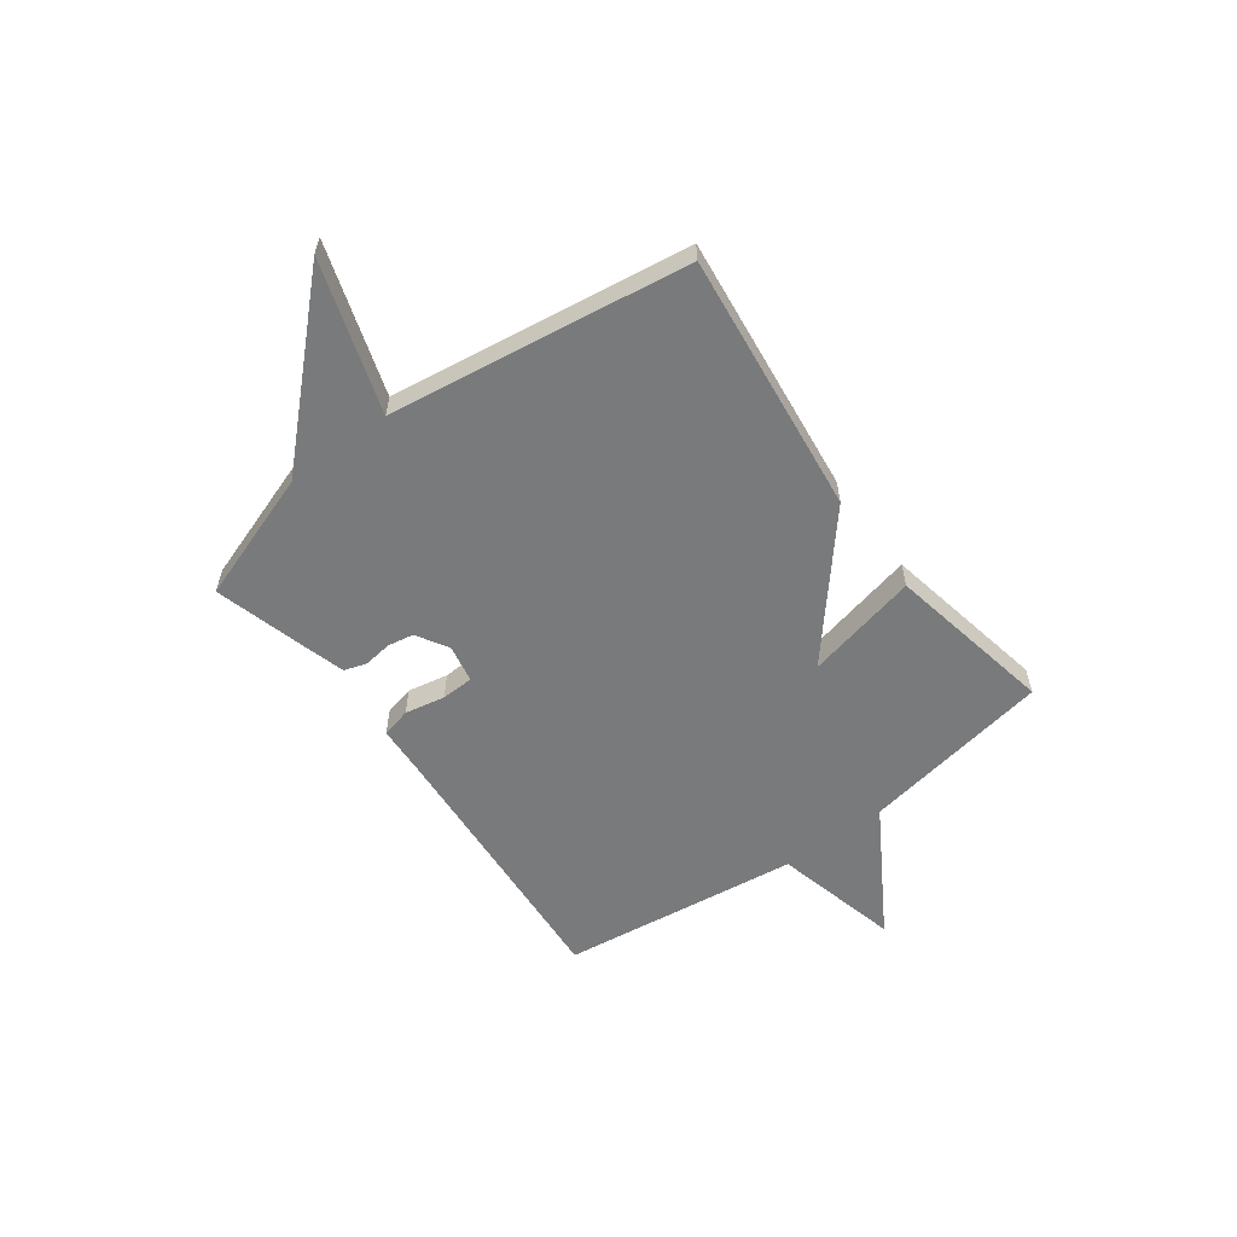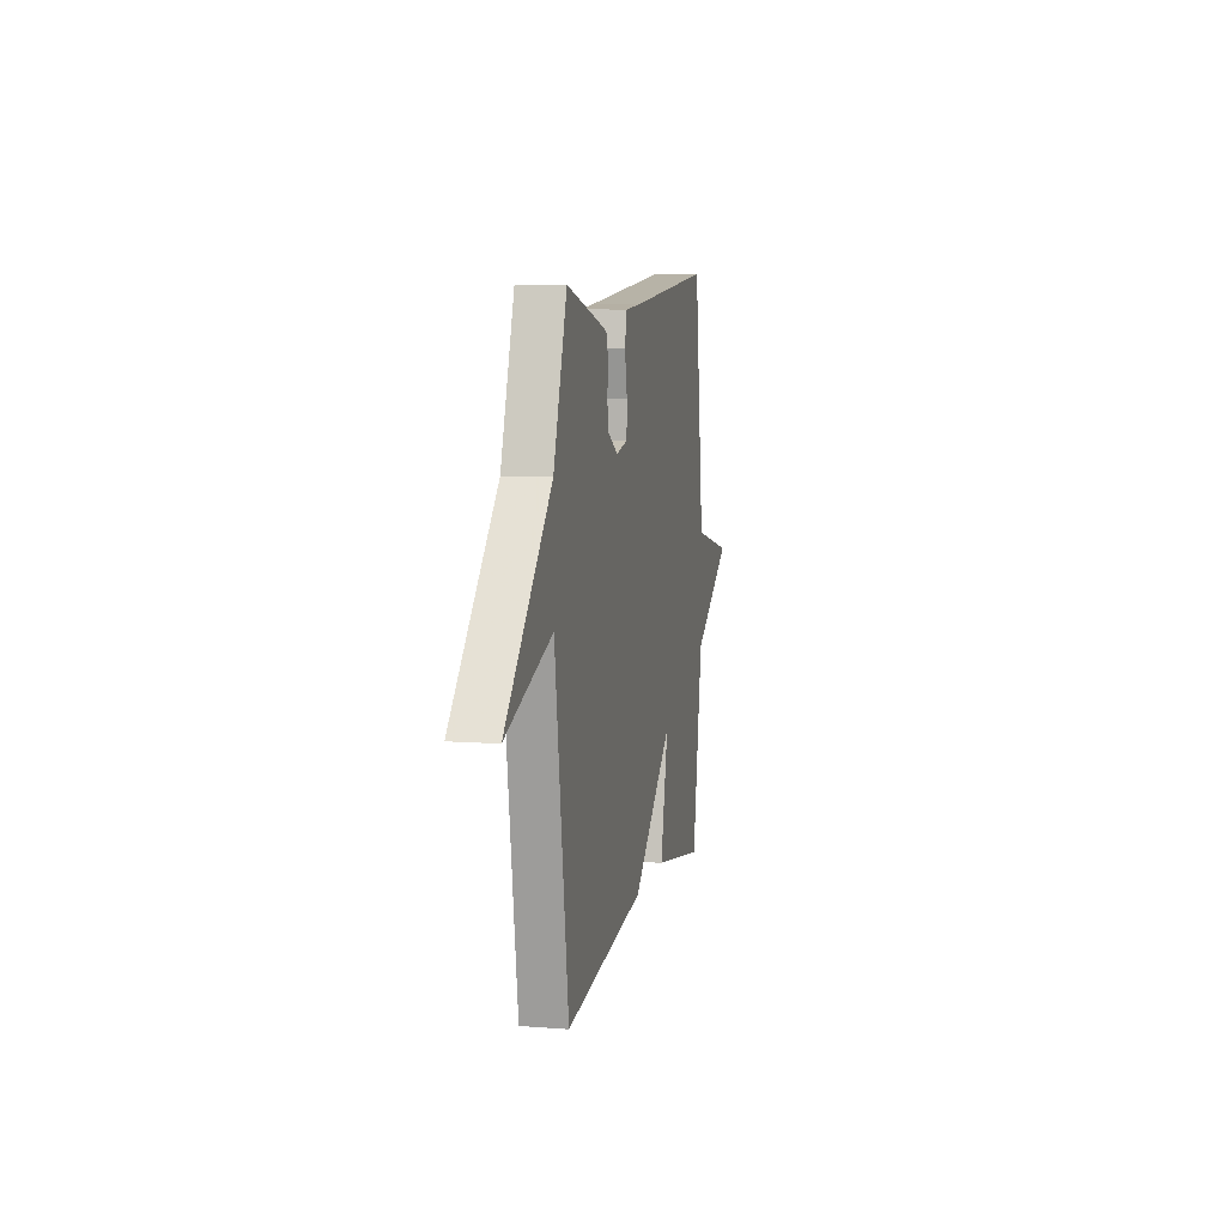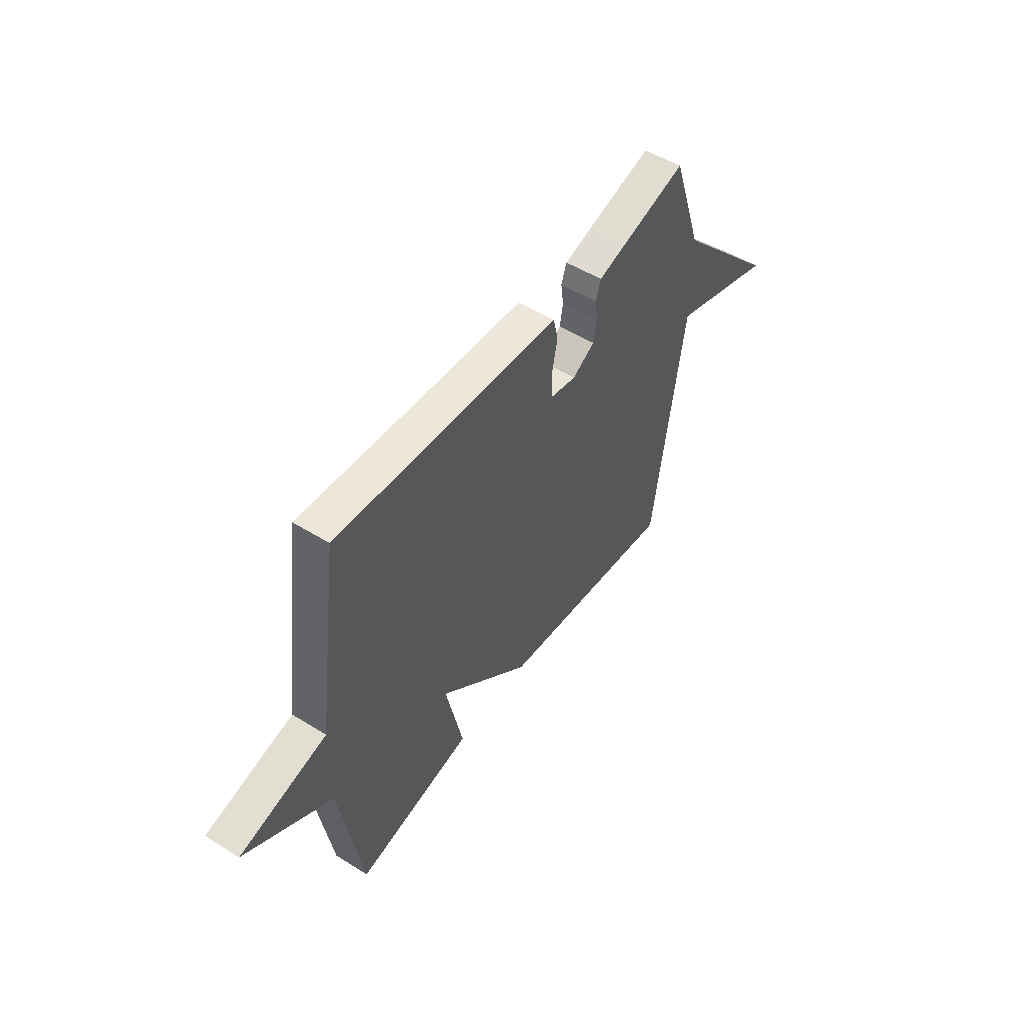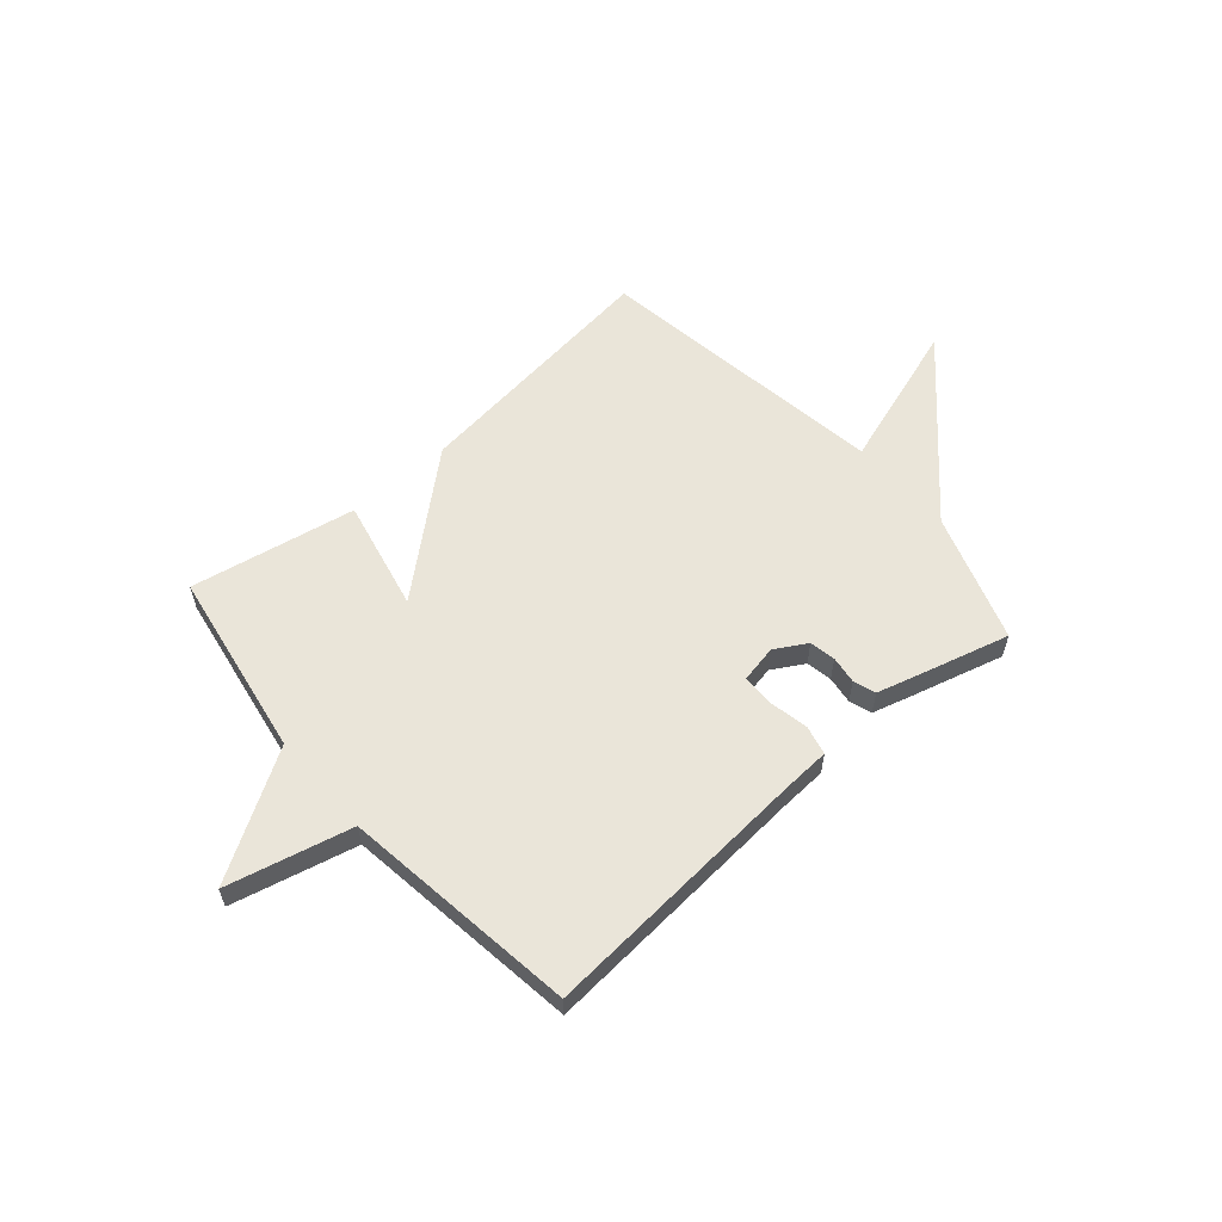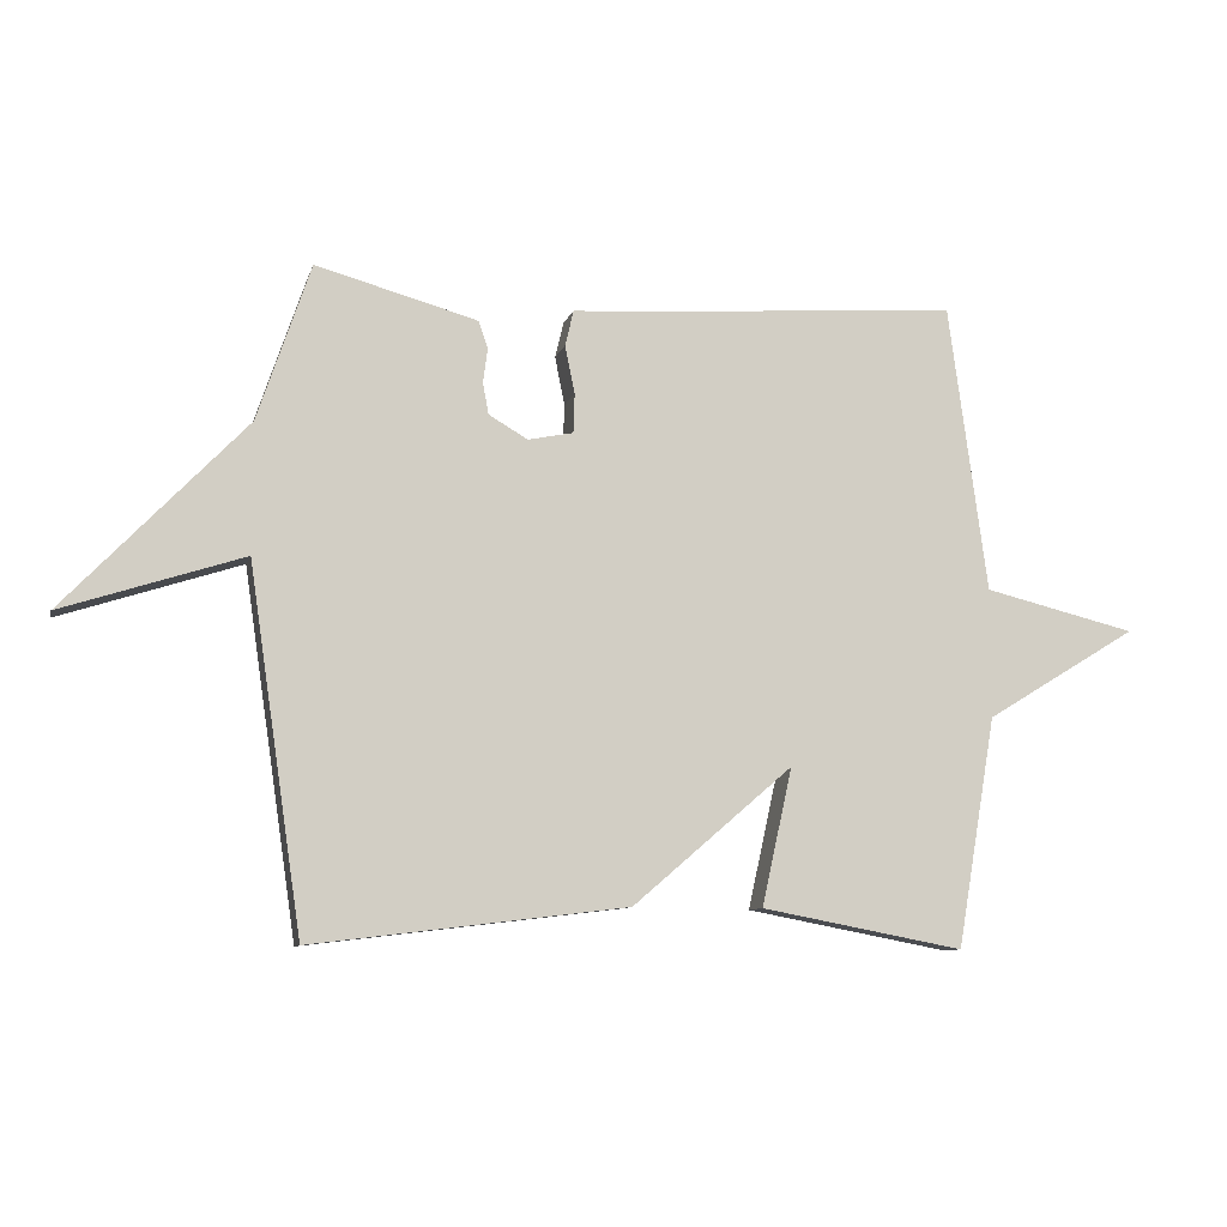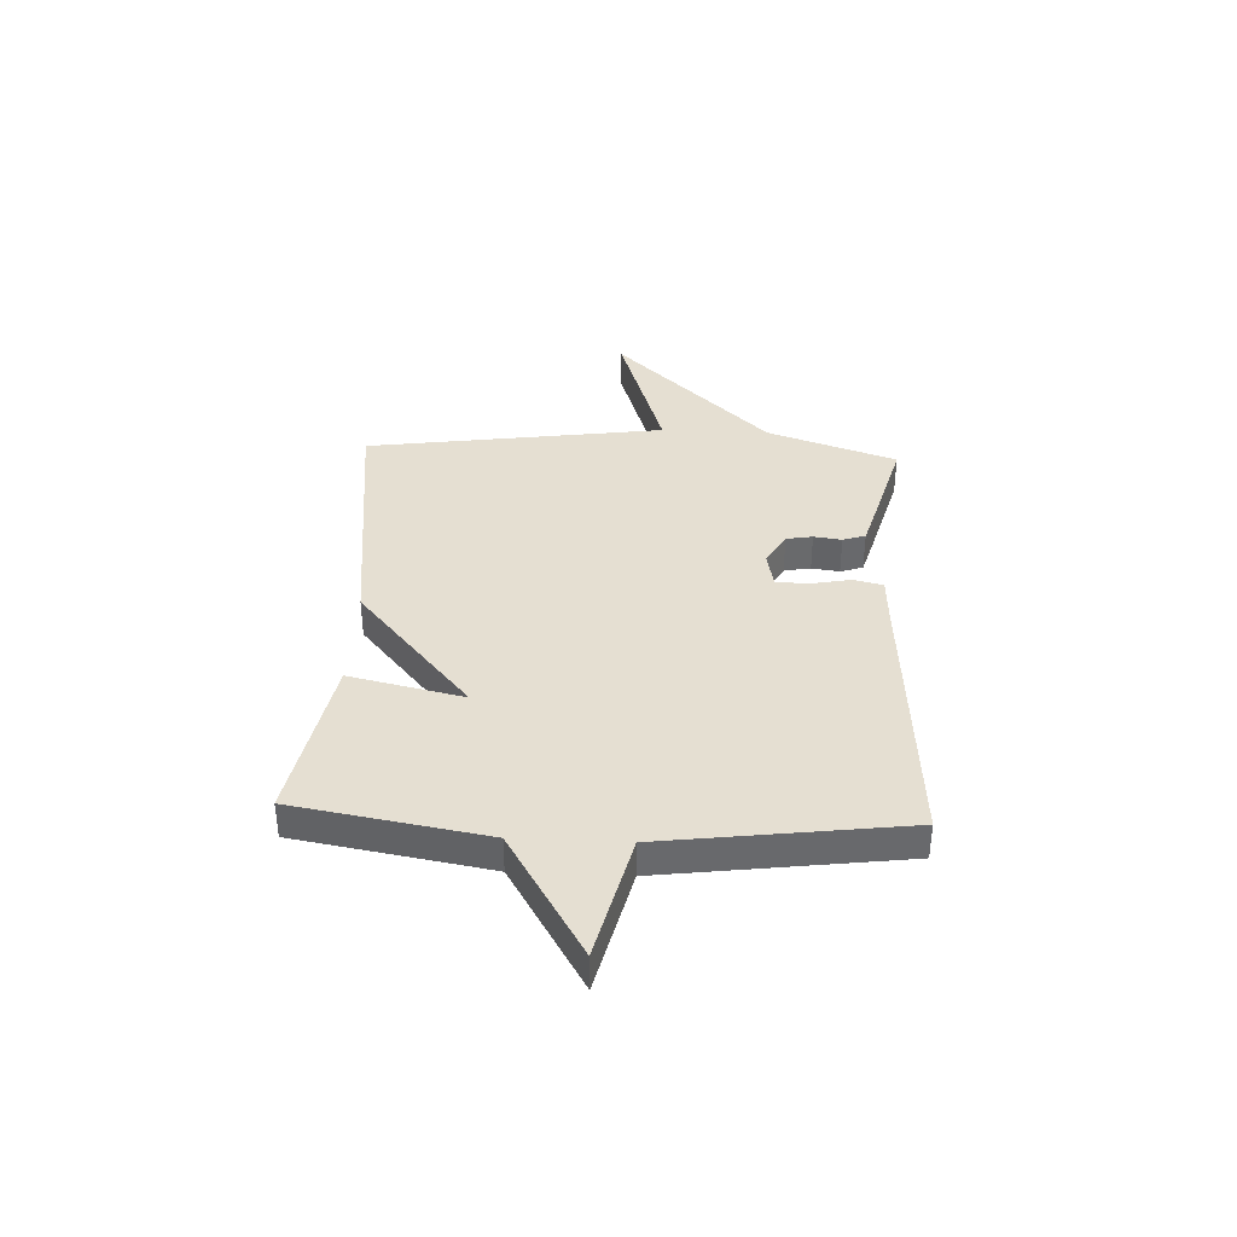
<metadata>
{"format":"obj","ext":"obj","renderer":"f3d","projection":"perspective","resolution":1024,"background":"white","views":[{"elev":-58.0,"azim":126.7,"up":"+Y"},{"elev":8.6,"azim":101.6,"up":"+Z"},{"elev":51.2,"azim":-55.9,"up":"+Z"},{"elev":58.5,"azim":-41.0,"up":"+Y"},{"elev":-9.1,"azim":166.1,"up":"+Z"},{"elev":37.5,"azim":-87.3,"up":"+Y"}]}
</metadata>
<code>
v 0.5 0.07 0.5
v 0.582 0.07 0.258
v 0.861 0.07 -0.033
v 0.582 0.07 0.058
v 0.5 0.07 -0.5
v 0.013 0.07 -0.441
v -0.234 0.07 -0.229
v -0.187 0.07 -0.441
v -0.5 0.07 -0.5
v -0.56 0.07 -0.145
v -0.795 0.07 -0.002
v -0.56 0.07 0.055
v -0.5 0.07 0.5
v 0.013 0.07 0.462
v 0.104 0.07 0.457
v 0.117 0.07 0.402
v 0.102 0.07 0.327
v 0.104 0.07 0.267
v 0.174 0.07 0.253
v 0.234 0.07 0.288
v 0.243 0.07 0.337
v 0.236 0.07 0.389
v 0.25 0.07 0.431
v 0.324 0.07 0.452
v 0.5 0 0.5
v 0.582 0 0.258
v 0.861 0 -0.033
v 0.582 0 0.058
v 0.5 0 -0.5
v 0.013 0 -0.441
v -0.234 0 -0.229
v -0.187 0 -0.441
v -0.5 0 -0.5
v -0.56 0 -0.145
v -0.795 0 -0.002
v -0.56 0 0.055
v -0.5 0 0.5
v 0.013 0 0.462
v 0.104 0 0.457
v 0.117 0 0.402
v 0.102 0 0.327
v 0.104 0 0.267
v 0.174 0 0.253
v 0.234 0 0.288
v 0.243 0 0.337
v 0.236 0 0.389
v 0.25 0 0.431
v 0.324 0 0.452
f 24 1 2
f 23 24 2
f 22 23 2
f 21 22 2
f 2 3 4
f 21 2 4
f 20 21 4
f 5 6 7
f 4 5 7
f 20 4 7
f 19 20 7
f 18 19 7
f 17 18 7
f 16 17 7
f 15 16 7
f 14 15 7
f 12 13 14 7
f 10 11 12 7
f 7 8 9 10
f 26 25 48
f 26 48 47
f 26 47 46
f 26 46 45
f 28 27 26
f 28 26 45
f 28 45 44
f 31 30 29
f 31 29 28
f 31 28 44
f 31 44 43
f 31 43 42
f 31 42 41
f 31 41 40
f 31 40 39
f 31 39 38
f 31 38 37 36
f 31 36 35 34
f 34 33 32 31
f 1 25 26 2
f 2 26 27 3
f 3 27 28 4
f 4 28 29 5
f 5 29 30 6
f 6 30 31 7
f 7 31 32 8
f 8 32 33 9
f 9 33 34 10
f 10 34 35 11
f 11 35 36 12
f 12 36 37 13
f 13 37 38 14
f 14 38 39 15
f 15 39 40 16
f 16 40 41 17
f 17 41 42 18
f 18 42 43 19
f 19 43 44 20
f 20 44 45 21
f 21 45 46 22
f 22 46 47 23
f 23 47 48 24
f 24 48 25 1

</code>
